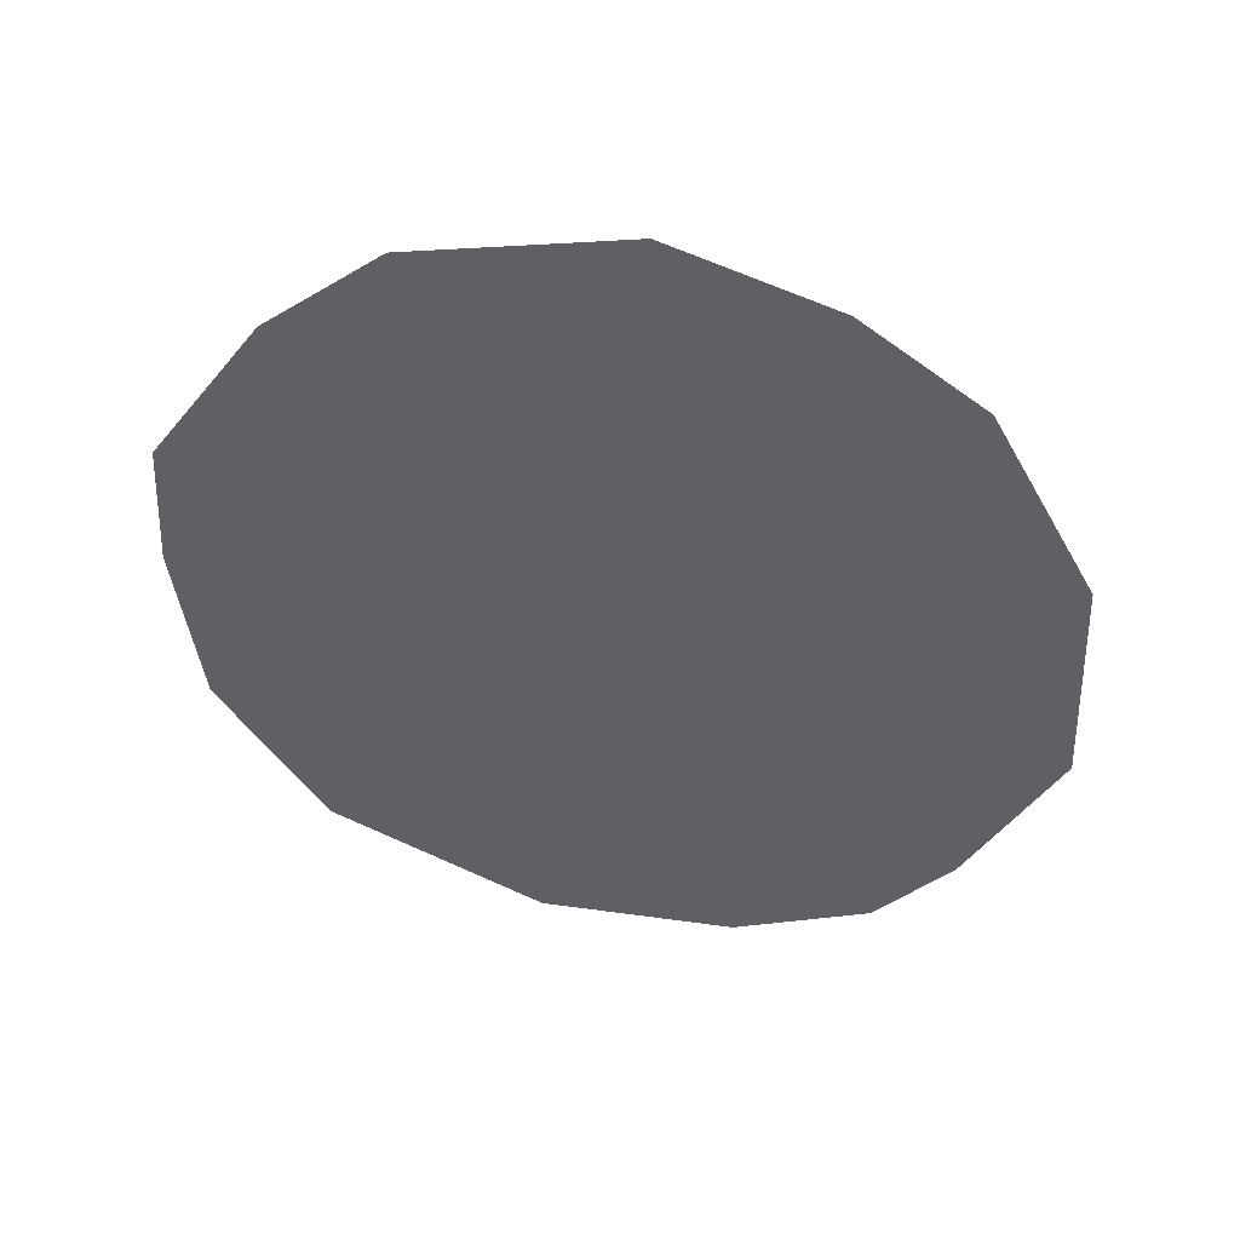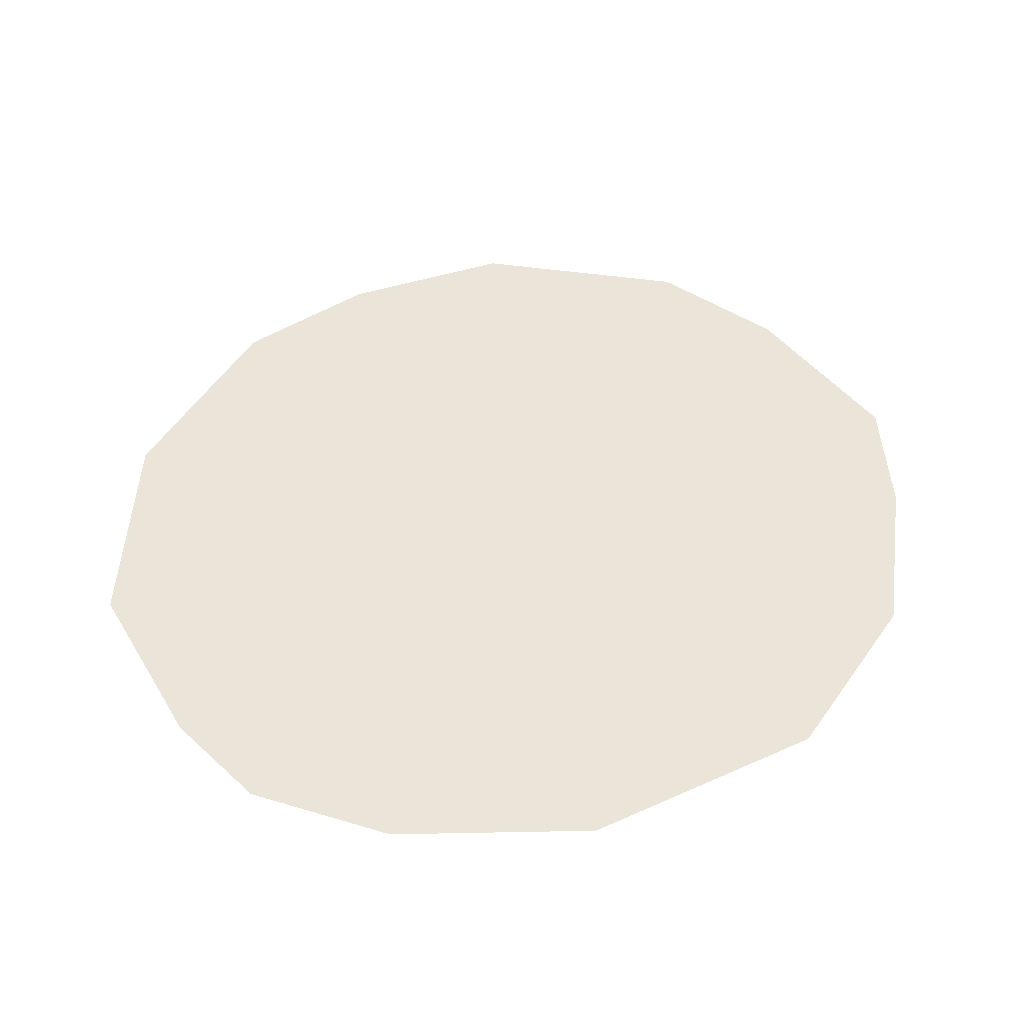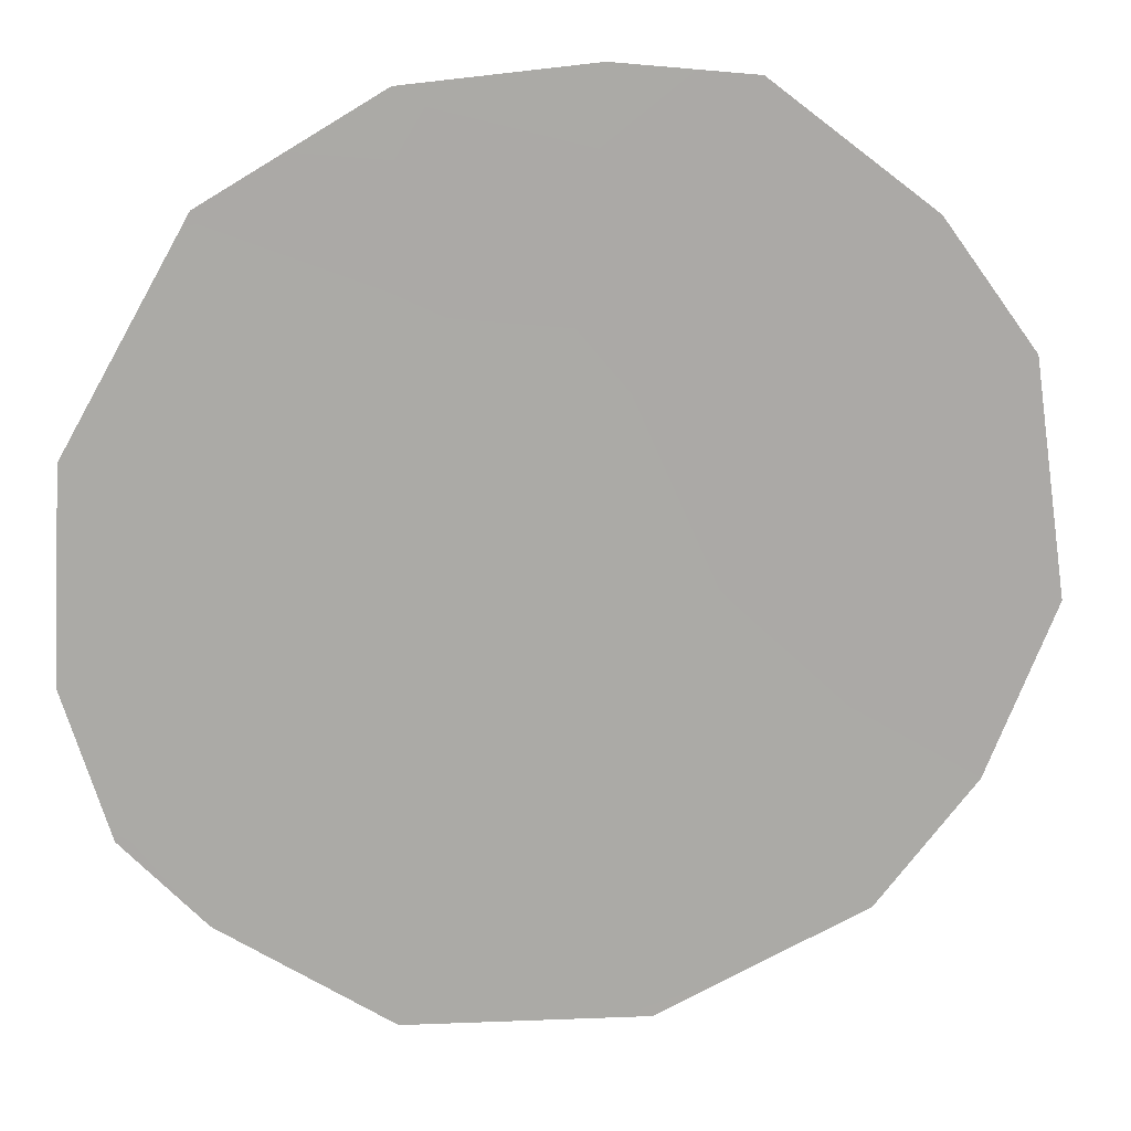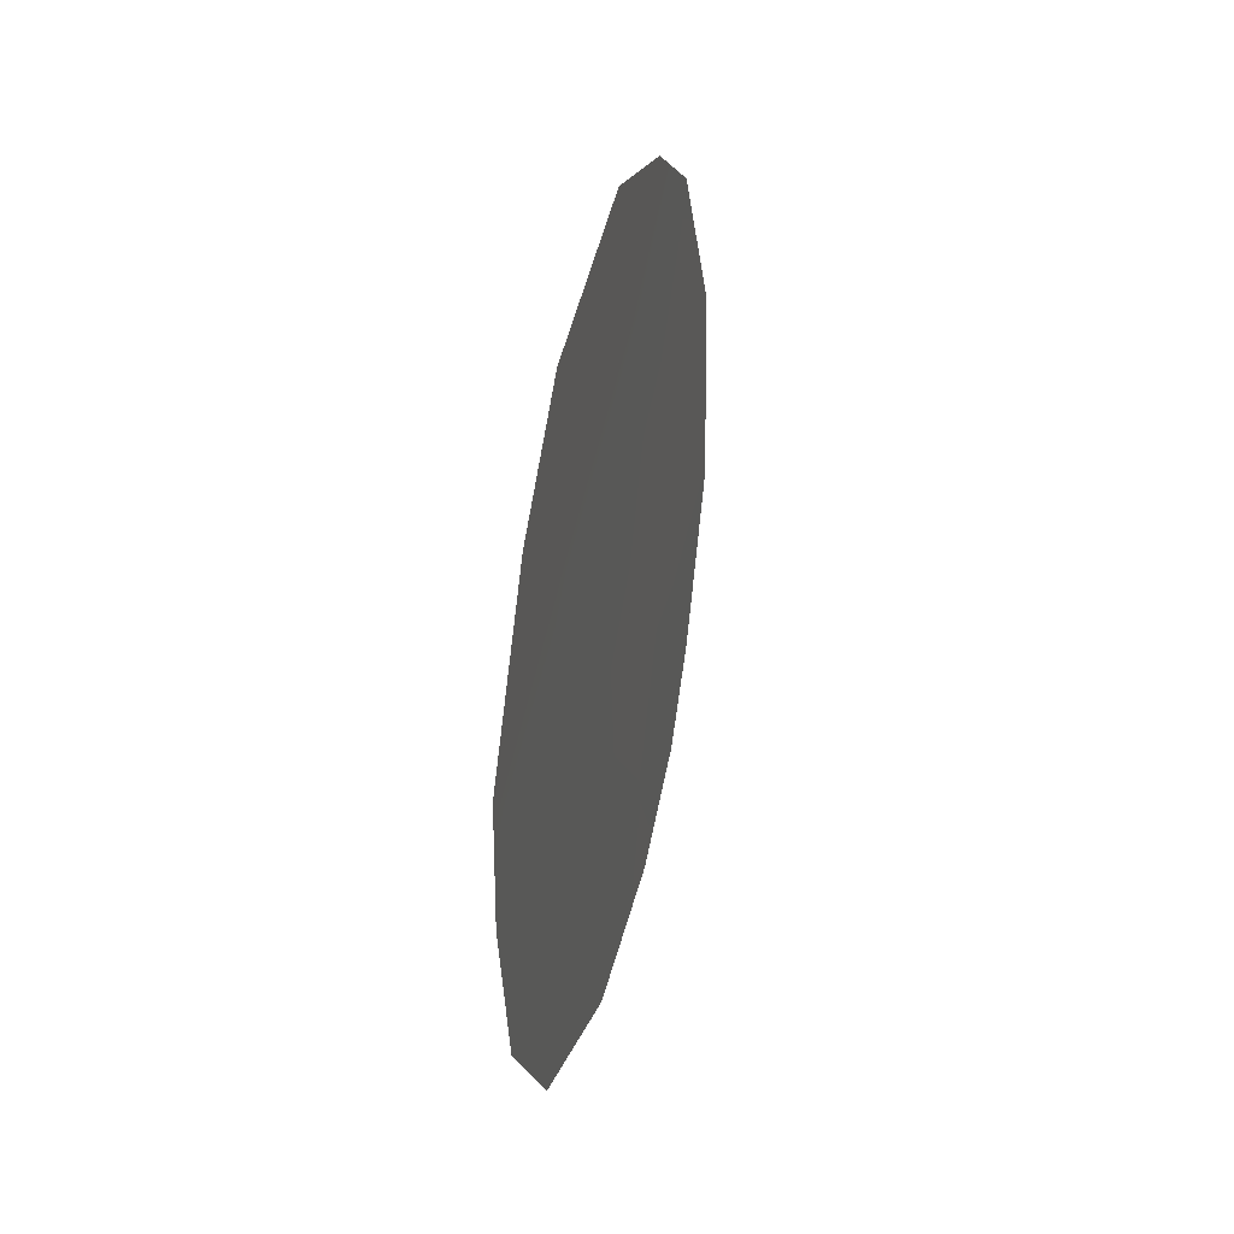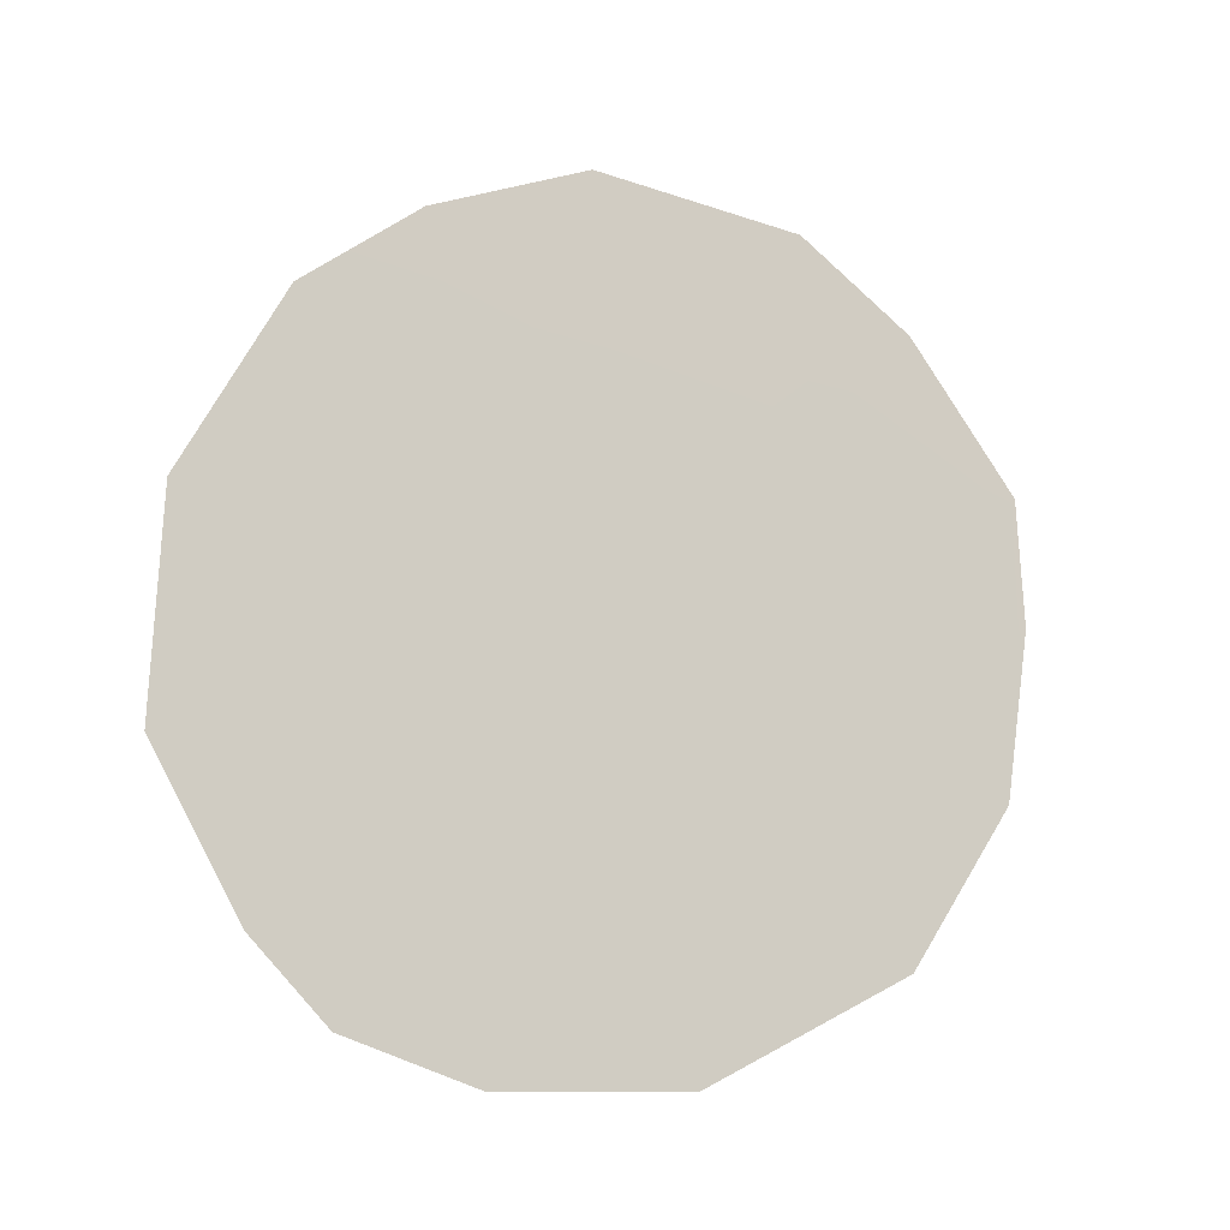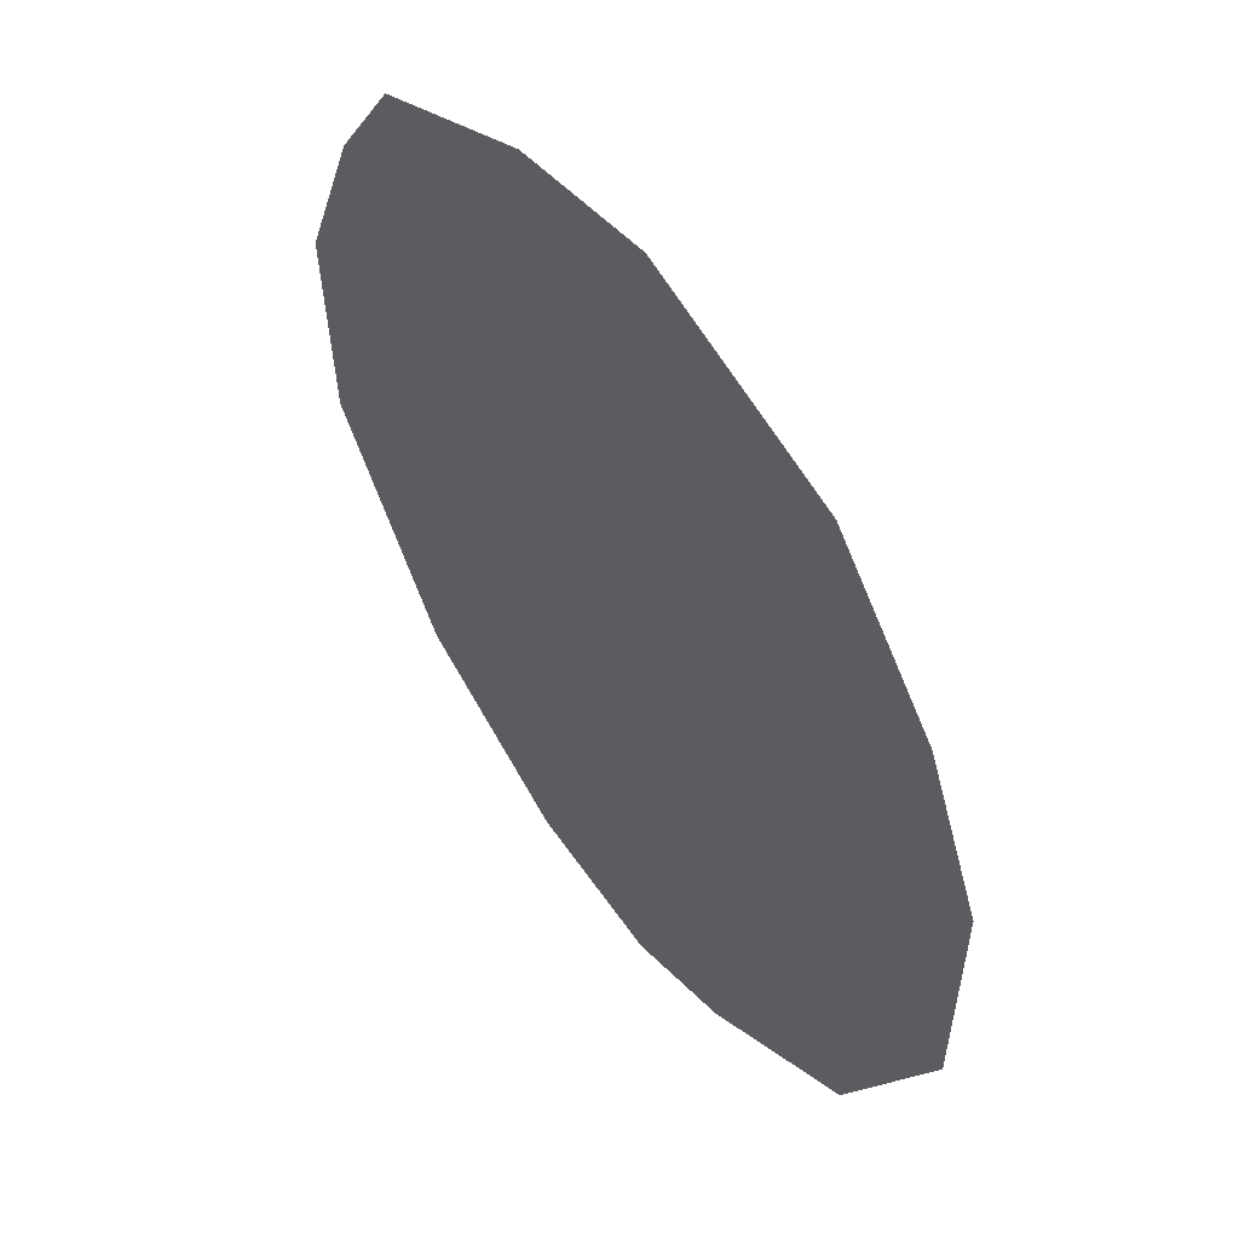
<metadata>
{"format":"obj","ext":"obj","renderer":"f3d","projection":"perspective","resolution":1024,"background":"white","views":[{"elev":45.9,"azim":130.9,"up":"+Y"},{"elev":-44.8,"azim":-57.0,"up":"+Y"},{"elev":-18.2,"azim":86.6,"up":"+Z"},{"elev":39.0,"azim":45.5,"up":"+Y"},{"elev":-13.1,"azim":-77.1,"up":"+Y"},{"elev":-11.6,"azim":163.3,"up":"+Z"}]}
</metadata>
<code>
v -75.92 22.88 71.98
v -73.64 23.8 75.53
v -76.22 21.3 71.48
v -75.57 24.26 72.55
v -73.08 18.65 76.32
v -72.52 20.29 77.22
v -74.86 26.19 73.65
v -73.69 25.82 75.47
v -76.49 18.82 71.01
v -76.06 17.99 71.67
v -72.44 23.35 77.38
v -77 20.49 70.24
v -73.37 20.37 75.9
v -74.19 19.68 74.62
v -74 21.77 74.94
v -76.96 22.76 70.33
v -74.24 17.53 74.5
v -75.18 21.03 73.09
v -72.4 22.04 77.43
v -73.06 24.91 76.45
v -75.2 18.83 73.03
v -75.31 17.5 72.83
v -75.75 25.59 72.27
v -74.83 23.21 73.67
v -76.41 24.69 71.24
v -76.04 19.69 71.73
v -73.05 21.98 76.41
v -74.69 24.87 73.91
f 27 6 13
f 2 8 20
f 21 26 18
f 3 26 12
f 27 13 15
f 14 15 13
f 5 13 6
f 13 5 14
f 17 14 5
f 1 16 25
f 21 17 22
f 2 28 8
f 7 8 28
f 9 26 10
f 18 26 3
f 1 3 16
f 24 15 18
f 18 15 14
f 24 1 4
f 18 1 24
f 24 2 15
f 27 11 19
f 27 19 6
f 3 12 16
f 15 2 27
f 21 14 17
f 22 10 21
f 4 1 25
f 23 28 4
f 23 7 28
f 4 28 24
f 25 23 4
f 14 21 18
f 21 10 26
f 26 9 12
f 3 1 18
f 2 11 27
f 11 2 20
f 24 28 2

</code>
